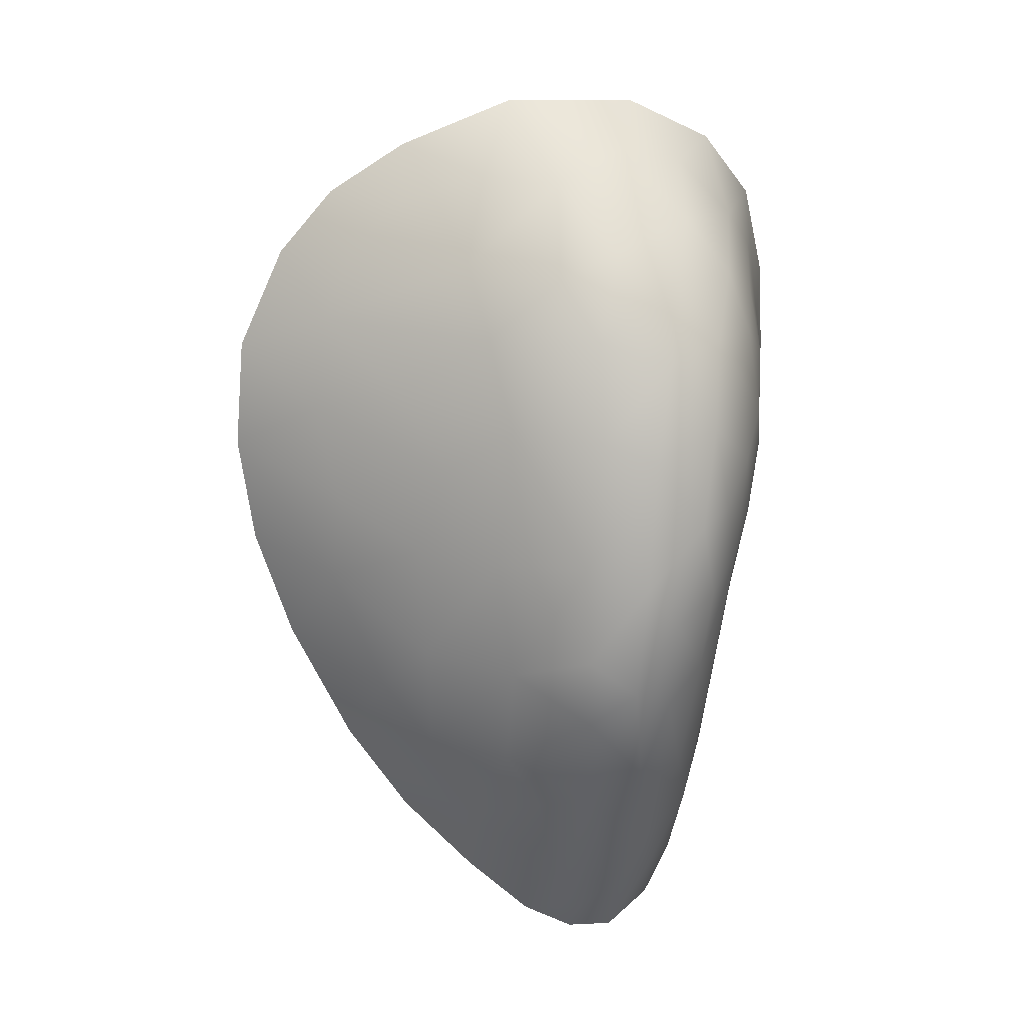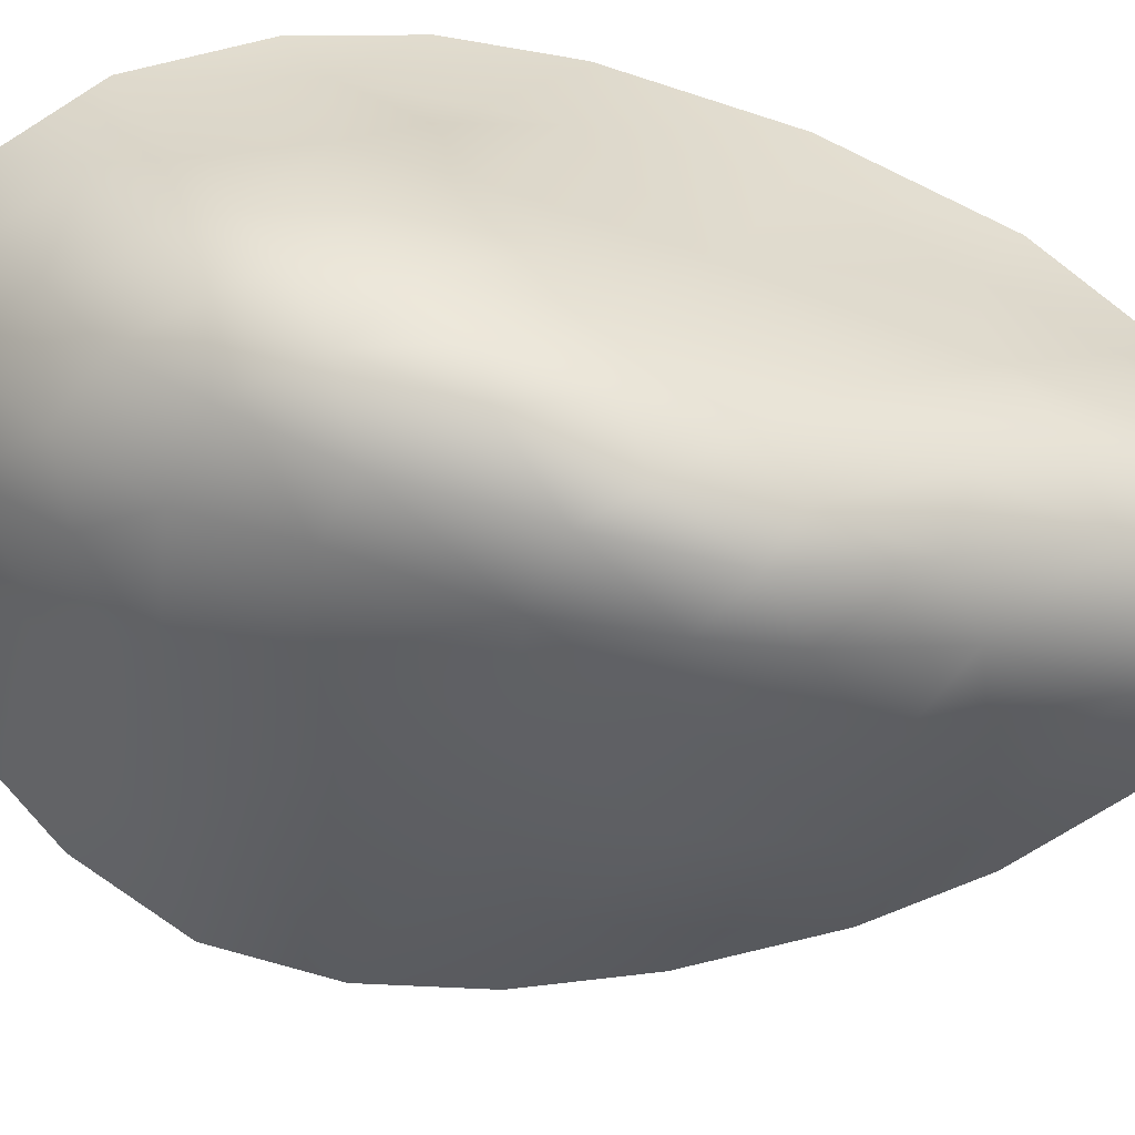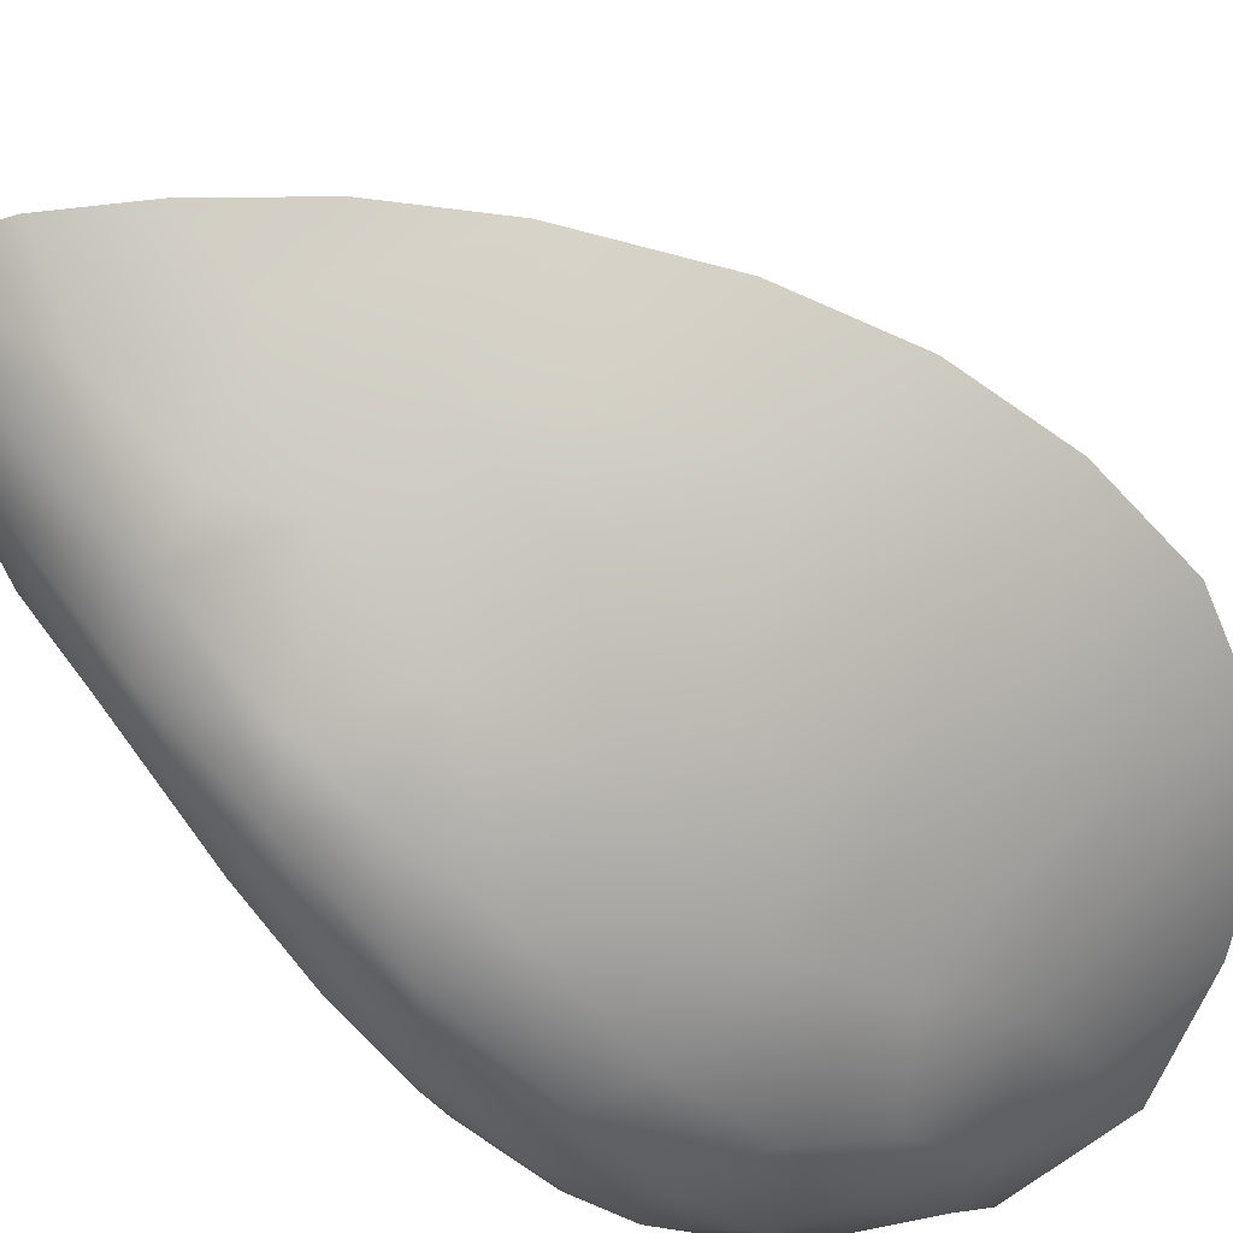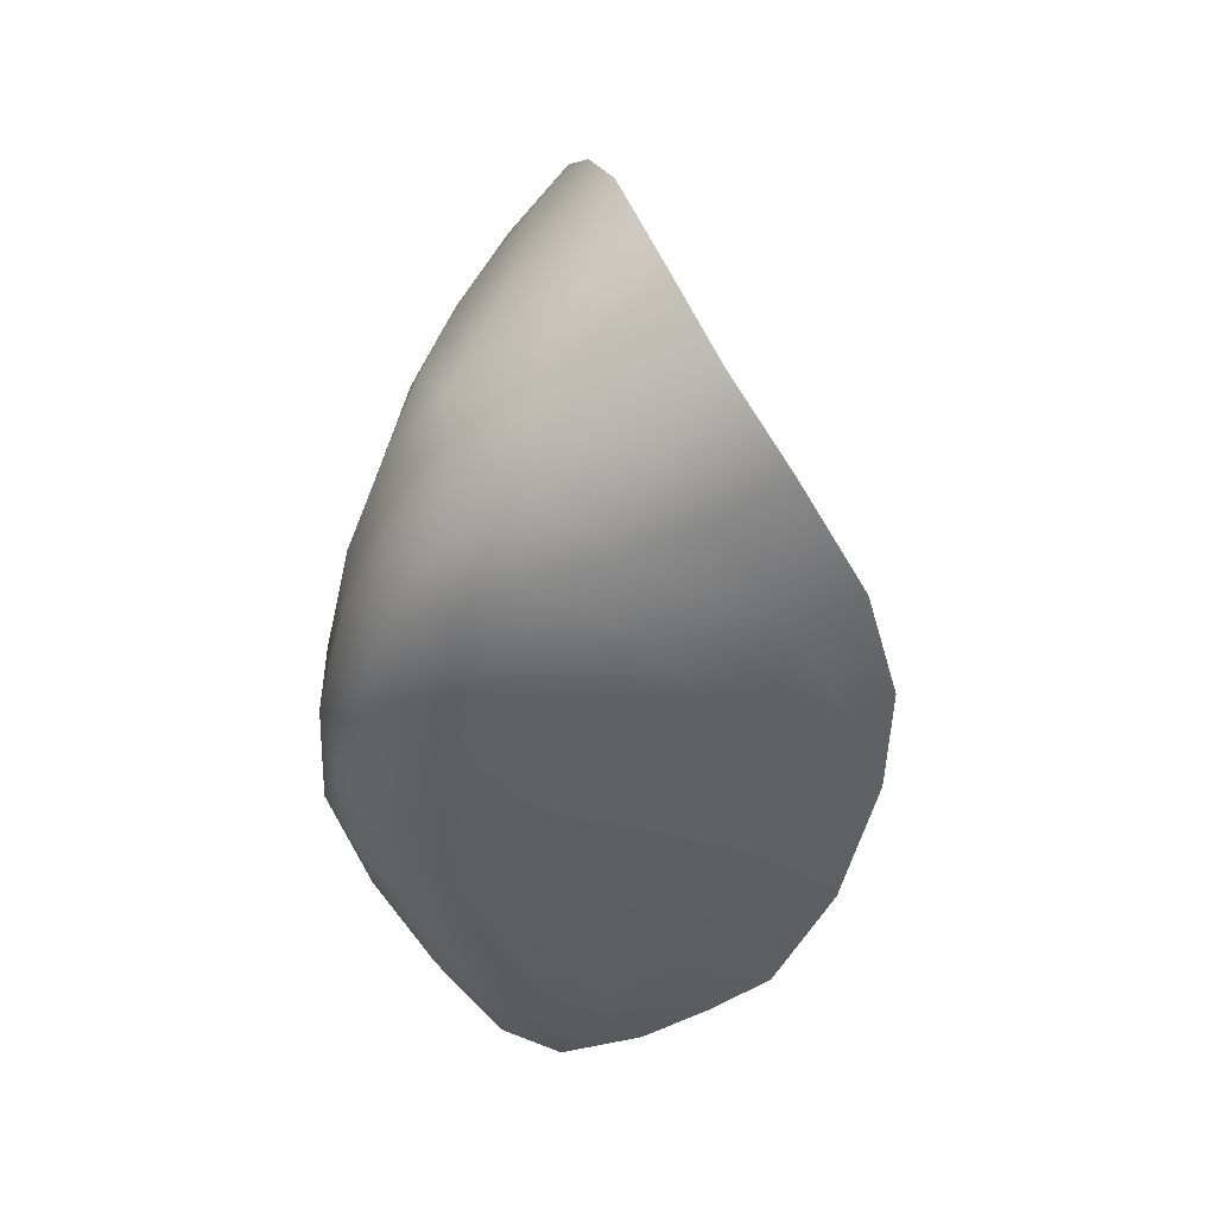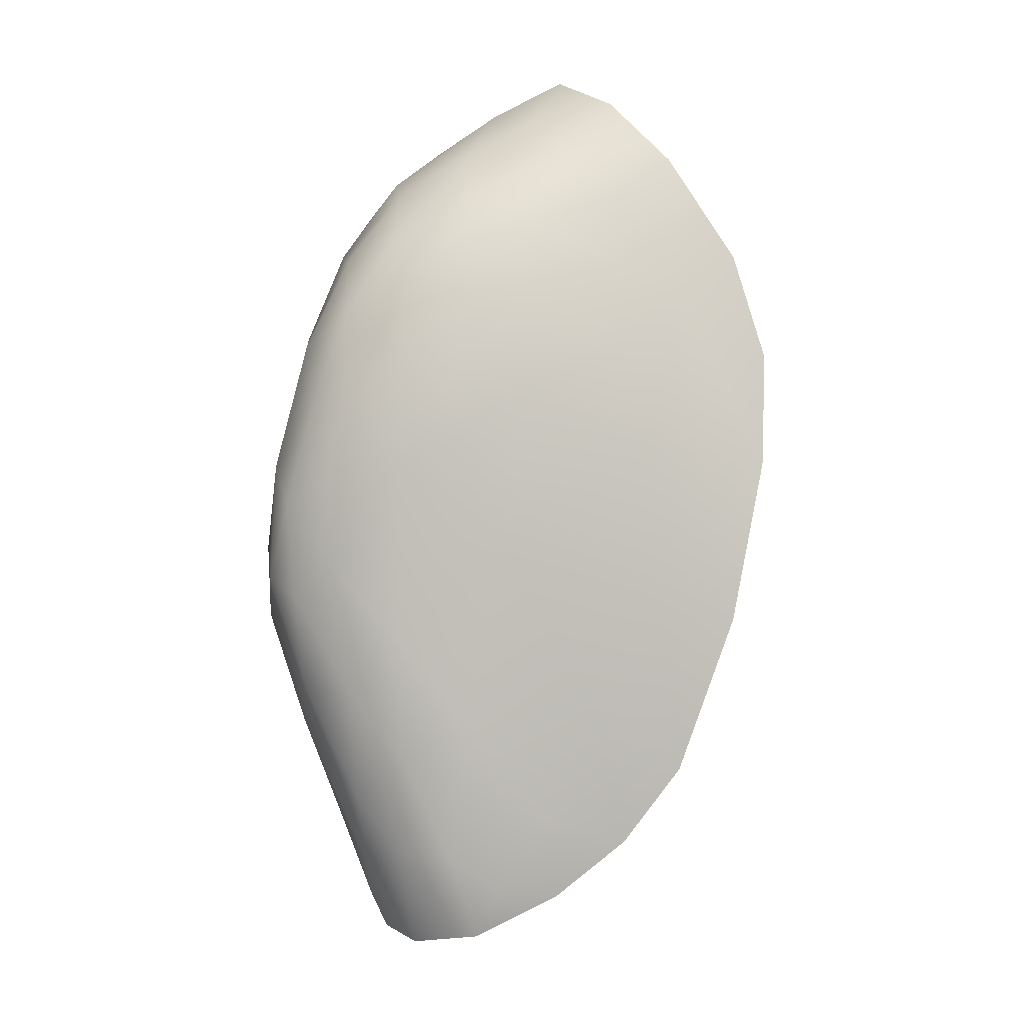
<metadata>
{"format":"obj","ext":"obj","renderer":"f3d","projection":"perspective","resolution":1024,"background":"white","views":[{"elev":22.4,"azim":-168.0,"up":"+Y"},{"elev":-55.6,"azim":-98.9,"up":"+Z"},{"elev":-77.9,"azim":45.5,"up":"+Z"},{"elev":40.3,"azim":-86.0,"up":"+Y"},{"elev":-5.9,"azim":-89.6,"up":"+Y"}]}
</metadata>
<code>
v 45.62 -30.11 864.4
v 45.21 -30.29 865.6
v 50.06 -34.9 867.5
v 52.9 -36.76 864.6
v 52.76 -34.98 863.3
v 45.13 -31.3 867.4
v 47.47 -36.92 862
v 45.49 -30.47 870.6
v 46.31 -32.88 870.5
v 47.08 -39.63 868.8
v 49.1 -31.58 862.8
v 48.38 -39.51 867.4
v 52.76 -35.43 865.2
v 54.9 -32.76 864.3
v 46.8 -27.45 867.1
v 47.04 -29.84 869.4
v 49.26 -28.3 867.7
v 48.97 -36.19 862.2
v 48.78 -27.58 865.1
v 47.48 -43.05 864.7
v 53.15 -31.77 863.8
v 45.87 -28.52 867.4
v 45.43 -34.6 863.2
v 45.62 -36.13 863.3
v 47.84 -26.44 867.5
v 46.65 -41.35 864.5
v 49.94 -39.54 865.8
v 53.5 -30.91 865.5
v 48.21 -42.81 864.2
v 49.18 -31.47 868.4
v 52.68 -38.61 863.8
v 52.65 -29.01 864.7
v 46.62 -36.27 862.1
v 48.57 -39.17 862.7
v 46.4 -41.46 865.4
v 45.43 -35.8 866.4
v 49.12 -41.49 865
v 46.98 -37.58 869.4
v 45.88 -39.08 865.8
v 46.47 -27.27 868.4
v 45.75 -37.12 870.6
v 51.58 -28.13 866.5
v 49.7 -30.09 863.4
v 45.44 -32.34 871.2
v 47.62 -29.96 863.3
v 46.48 -29.1 864.4
v 50.86 -34.04 862.7
v 47.49 -28.58 864.3
v 50.74 -36.1 862.6
v 45.61 -33.21 862.9
v 46.9 -42.9 865.9
v 45.95 -34.98 862.4
v 49.19 -38.15 862.6
v 46.48 -34.21 862.2
v 53.26 -28.05 865.7
v 50.78 -37.74 866
v 46.57 -31.2 870.1
v 47.61 -33.88 862.1
v 45.57 -29.31 868.4
v 46.45 -31.96 862.7
v 50.77 -38.2 863
v 51.95 -27.18 866.1
v 48.87 -37.6 867.7
v 52.57 -33.38 863.3
v 49.29 -34.03 862.4
v 52.44 -29.6 866.2
v 46.66 -41.15 868.6
v 46.76 -42.16 867.4
v 52.65 -37.02 863.5
v 50.46 -40.33 864.6
v 46.05 -38.87 868.1
v 50.24 -28.92 864.1
v 47.25 -34.55 869.7
v 46.44 -28.26 865.7
v 50.19 -39.96 863.4
v 50.24 -41.38 863.8
v 45.02 -32.94 866.7
v 48.44 -40.92 866.4
v 49.08 -42.33 863.9
v 46.25 -39.82 869.6
v 53.41 -33.13 865.3
v 45.75 -28.57 869.5
v 45.47 -34.3 871.1
v 45.44 -31.13 869.6
v 51.54 -40.1 863.8
v 50.2 -27.52 865.3
v 45.99 -39.69 864.6
v 50.02 -26.38 866.6
v 46 -38.44 863.6
v 45.74 -36.85 869.2
v 47.33 -40.86 867.8
v 47.86 -28.14 868.3
v 51.72 -37.07 863
v 45.07 -33.87 865.6
v 45.36 -33.97 869.1
v 48.73 -30.29 868.6
v 51.81 -28.05 865.2
v 46.54 -42.04 866.3
v 46.34 -40.72 867.2
v 53.03 -30.15 864.3
v 54.16 -29.15 865.2
v 47.4 -41.56 863.8
v 45.53 -31.5 863.5
v 53.85 -36.55 864
v 48.02 -42.21 863.9
v 46.1 -36.65 862.6
v 54.57 -34.64 864.1
v 45.62 -37.46 864.5
v 46.69 -40.35 863.7
v 47.48 -35.64 861.9
v 45.17 -34.34 864.5
v 45.64 -29.2 865.7
v 51.42 -31.19 863.4
v 45.25 -33.04 863.6
v 46.61 -38.29 862.7
v 47.75 -42.04 866
v 48.47 -40.8 863.3
v 50.45 -32.83 867.5
v 47.41 -31.65 862.6
v 52.01 -38.37 864.5
v 45.21 -30.93 864.7
v 47.79 -27.12 866.2
v 54.83 -30.87 864.6
v 50.35 -32.45 862.8
v 45.37 -29.81 867.1
v 45.18 -32.36 868.3
v 47.59 -38.89 862.6
v 50.4 -36.38 866.8
v 44.96 -31.83 865.6
v 48.44 -28.98 863.8
v 46.35 -30.34 863.5
v 45.02 -32.4 864.5
v 45.49 -30.47 870.6
v 54.9 -32.76 864.3
v 47.48 -43.05 864.7
v 47.84 -26.44 867.5
v 48.21 -42.81 864.2
v 52.68 -38.61 863.8
v 46.47 -27.27 868.4
v 45.75 -37.12 870.6
v 45.44 -32.34 871.2
v 46.9 -42.9 865.9
v 53.26 -28.05 865.7
v 51.95 -27.18 866.1
v 46.66 -41.15 868.6
v 46.76 -42.16 867.4
v 50.24 -41.38 863.8
v 49.08 -42.33 863.9
v 46.25 -39.82 869.6
v 45.75 -28.57 869.5
v 45.47 -34.3 871.1
v 51.54 -40.1 863.8
v 50.02 -26.38 866.6
v 54.16 -29.15 865.2
v 53.85 -36.55 864
v 54.57 -34.64 864.1
v 54.83 -30.87 864.6
g grp1
f 37 76 70
f 56 120 4
f 41 38 73
f 81 3 13
f 16 17 92
f 66 28 101
f 92 17 25
f 28 81 123
f 17 96 42
f 62 88 42
f 57 96 16
f 9 57 44
f 37 78 116
f 70 120 27
f 31 120 85
f 80 38 41
f 68 91 67
f 12 27 56
f 96 57 30
f 120 70 85
f 83 41 73
f 3 73 38
f 66 118 28
f 88 25 17
f 73 118 30
f 78 70 27
f 40 82 92
f 120 104 4
f 104 120 31
f 55 42 66
f 107 13 104
f 29 116 20
f 10 12 63
f 85 70 76
f 63 56 128
f 91 78 12
f 73 9 83
f 107 14 81
f 9 30 57
f 8 44 57
f 91 10 67
f 118 3 81
f 76 37 79
f 120 56 27
f 63 38 10
f 128 56 13
f 13 4 104
f 20 116 51
f 128 13 3
f 123 81 14
f 12 10 91
f 38 63 3
f 128 3 63
f 66 96 30
f 17 42 88
f 81 28 118
f 101 55 66
f 123 101 28
f 51 116 68
f 56 63 12
f 116 91 68
f 67 10 80
f 55 62 42
f 82 8 16
f 30 9 73
f 73 3 118
f 83 9 44
f 91 116 78
f 78 37 70
f 4 13 56
f 29 79 116
f 82 16 92
f 116 79 37
f 10 38 80
f 66 30 118
f 16 96 17
f 25 40 92
f 8 57 16
f 12 78 27
f 42 96 66
f 81 13 107
f 86 144 97
f 86 153 144
f 61 93 138
f 86 97 72
f 113 100 21
f 43 113 11
f 11 113 124
f 124 47 65
f 65 47 49
f 65 49 18
f 5 69 93
f 18 49 61
f 18 61 53
f 61 138 75
f 53 61 75
f 75 152 147
f 144 143 97
f 32 143 154
f 32 97 143
f 100 32 154
f 155 69 5
f 122 19 48
f 48 19 130
f 45 48 130
f 45 130 43
f 45 43 11
f 45 11 119
f 58 119 11
f 58 11 65
f 127 53 34
f 127 34 117
f 102 127 117
f 102 117 105
f 69 155 138
f 15 74 22
f 122 48 74
f 22 74 112
f 74 46 112
f 1 112 46
f 1 46 131
f 1 131 103
f 131 60 103
f 103 60 50
f 50 60 54
f 50 54 52
f 50 52 23
f 54 33 52
f 58 65 18
f 58 18 110
f 33 106 52
f 110 18 7
f 115 106 33
f 7 18 53
f 7 53 127
f 109 89 115
f 109 26 87
f 5 156 155
f 5 134 156
f 64 134 5
f 87 26 35
f 87 35 39
f 99 71 39
f 36 71 90
f 21 134 64
f 21 157 134
f 100 157 21
f 136 153 122
f 36 90 95
f 19 153 86
f 19 122 153
f 117 75 147
f 117 148 105
f 117 147 148
f 137 105 148
f 135 26 102
f 125 6 84
f 142 26 135
f 59 125 84
f 22 112 125
f 112 2 125
f 2 129 6
f 2 6 125
f 129 77 6
f 129 94 77
f 94 36 77
f 89 108 24
f 23 24 111
f 114 23 111
f 114 111 132
f 24 108 111
f 111 108 36
f 111 36 94
f 132 111 94
f 132 94 129
f 121 132 129
f 121 129 2
f 1 121 2
f 1 2 112
f 1 103 121
f 103 114 132
f 103 132 121
f 103 50 114
f 50 23 114
f 23 52 24
f 24 52 106
f 89 24 106
f 89 106 115
f 87 89 109
f 87 108 89
f 87 39 108
f 108 39 36
f 36 39 71
f 77 36 95
f 77 95 126
f 6 77 126
f 22 125 59
f 71 145 149
f 99 145 71
f 145 99 146
f 146 98 142
f 6 126 84
f 126 95 84
f 39 35 99
f 35 98 99
f 142 98 35
f 59 84 150
f 84 141 133
f 22 59 150
f 150 84 133
f 26 109 102
f 102 109 127
f 109 115 127
f 115 33 7
f 115 7 127
f 33 110 7
f 54 58 110
f 54 110 33
f 60 119 58
f 60 58 54
f 131 45 119
f 131 119 60
f 46 48 45
f 46 45 131
f 74 48 46
f 15 122 74
f 84 151 141
f 84 95 151
f 34 53 75
f 34 75 117
f 65 11 124
f 43 130 72
f 19 86 72
f 19 72 130
f 95 140 151
f 95 90 140
f 99 98 146
f 90 149 140
f 90 71 149
f 142 35 26
f 15 22 139
f 139 22 150
f 136 15 139
f 135 105 137
f 135 102 105
f 136 122 15
f 100 154 157
f 138 152 75
f 93 69 138
f 49 93 61
f 49 5 93
f 47 64 5
f 47 5 49
f 124 21 64
f 124 64 47
f 113 21 124
f 113 43 100
f 72 32 100
f 72 100 43
f 72 97 32

</code>
